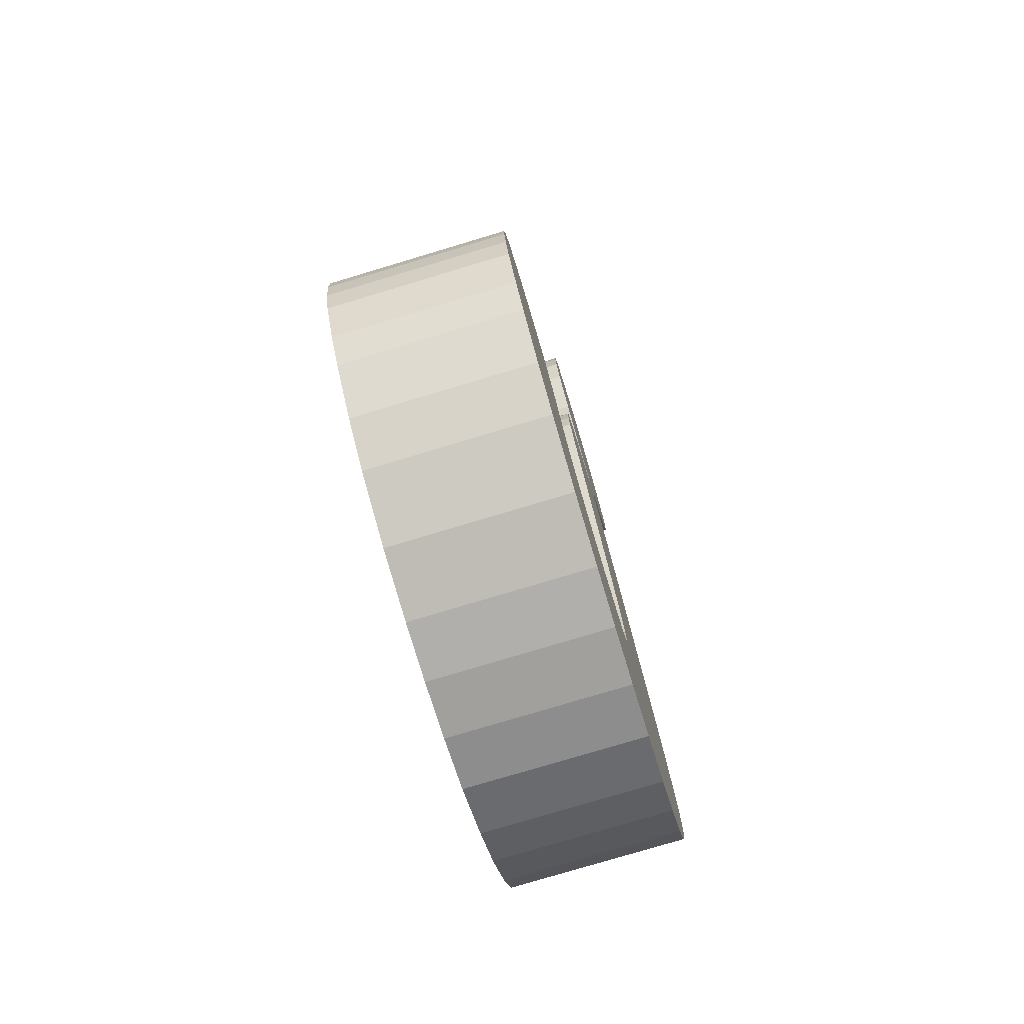
<metadata>
{"format":"obj","ext":"obj","renderer":"f3d","projection":"perspective","resolution":1024,"background":"white","views":[{"elev":-78.0,"azim":-73.3,"up":"+Z"}]}
</metadata>
<code>
g meger3d_Char_symbol1_C1_2
v -0.03255 0.08687 -0.2968
v 0.02397 0.08687 -0.4917
v 0.02014 0.08687 -0.2946
v -0.03255 0.08687 -0.4915
v 0.08048 0.08687 -0.485
v 0.07283 0.08687 -0.2813
v -0.09952 0.08687 -0.4825
v -0.0553 0.08687 -0.2948
v -0.07805 0.08687 -0.2873
v -0.1665 0.08687 -0.4602
v -0.2104 0.08687 -0.4342
v -0.1078 0.08687 -0.2645
v -0.2543 0.08687 -0.3977
v -0.1236 0.08687 -0.2417
v -0.2773 0.08687 -0.3722
v -0.3004 0.08687 -0.3367
v -0.3096 0.08687 -0.309
v -0.1415 0.08687 -0.2124
v -0.1538 0.08687 -0.1985
v -0.1686 0.08687 -0.1864
v -0.3148 0.08687 -0.2814
v -0.1869 0.08687 -0.1783
v -0.3158 0.08687 -0.2547
v -0.2052 0.08687 -0.174
v -0.3105 0.08687 -0.2246
v -0.2296 0.08687 -0.1715
v -0.3008 0.08687 -0.2053
v -0.2575 0.08687 -0.1759
v -0.2901 0.08687 -0.1931
v -0.2783 0.08687 -0.1846
v 0.1348 0.08687 -0.4712
v 0.08841 0.08687 -0.2715
v 0.1892 0.08687 -0.4446
v 0.104 0.08687 -0.2556
v 0.2282 0.08687 -0.4181
v 0.1098 0.08687 -0.2414
v 0.2644 0.08687 -0.3807
v 0.1126 0.08687 -0.2272
v 0.2855 0.08687 -0.3487
v 0.1124 0.08687 -0.2131
v 0.2979 0.08687 -0.3167
v 0.1122 0.08687 -0.1989
v 0.3107 0.08687 -0.2746
v 0.1062 0.08687 -0.1783
v 0.3148 0.08687 -0.2326
v 0.09879 0.08687 -0.1577
v 0.3158 0.08687 -0.1905
v 0.3069 0.08687 -0.1484
v 0.0801 0.08687 -0.1165
v 0.2818 0.08687 -0.07414
v 0.0552 0.08687 -0.07376
v 0.2427 0.08687 0.0001528
v 0.02817 0.08687 -0.03104
v 0.1456 0.08687 0.1487
v -0.02661 0.08687 0.0544
v 0.1253 0.08687 0.1766
v -0.04381 0.08687 0.08223
v 0.1012 0.08687 0.2044
v -0.05707 0.08687 0.11
v 0.07473 0.08687 0.2231
v -0.06112 0.08687 0.1311
v 0.04829 0.08687 0.2316
v -0.06238 0.08687 0.1522
v 0.0305 0.08687 0.2319
v -0.05914 0.08687 0.1748
v 0.01271 0.08687 0.2301
v -0.054 0.08687 0.1874
v -0.01338 0.08687 0.2232
v -0.04674 0.08687 0.1999
v -0.03452 0.08687 0.2106
v 0.1312 0.08687 0.3803
v 0.01699 0.08687 0.3803
v 0.1285 0.08687 0.3524
v 0.1163 0.08687 0.3246
v 0.09785 0.08687 0.3019
v 0.08248 0.08687 0.2898
v 0.06711 0.08687 0.2807
v 0.04205 0.08687 0.2711
v 0.01699 0.08687 0.2689
v -0.008063 0.08687 0.2711
v -0.03312 0.08687 0.2807
v -0.04849 0.08687 0.2898
v -0.06386 0.08687 0.3019
v -0.08231 0.08687 0.3246
v -0.09456 0.08687 0.3524
v -0.09726 0.08687 0.3803
v 0.1285 0.08687 0.4081
v 0.1163 0.08687 0.436
v 0.09785 0.08687 0.4586
v 0.08248 0.08687 0.4708
v 0.06711 0.08687 0.4798
v 0.04205 0.08687 0.4895
v 0.01699 0.08687 0.4917
v -0.09456 0.08687 0.4081
v -0.008063 0.08687 0.4895
v -0.03312 0.08687 0.4798
v -0.08231 0.08687 0.436
v -0.06386 0.08687 0.4586
v -0.04849 0.08687 0.4708
v 0.08048 0.08687 -0.485
v 0.02397 -0.08687 -0.4917
v 0.08048 -0.08687 -0.485
v 0.02397 0.08687 -0.4917
v -0.03255 0.08687 -0.2968
v 0.02014 -0.08687 -0.2946
v -0.03255 -0.08687 -0.2968
v 0.02014 0.08687 -0.2946
v 0.02397 0.08687 -0.4917
v -0.03255 -0.08687 -0.4915
v 0.02397 -0.08687 -0.4917
v -0.03255 0.08687 -0.4915
v 0.02014 0.08687 -0.2946
v 0.07283 -0.08687 -0.2813
v 0.02014 -0.08687 -0.2946
v 0.07283 0.08687 -0.2813
v -0.1236 0.08687 -0.2417
v -0.1078 -0.08687 -0.2645
v -0.1236 -0.08687 -0.2417
v -0.1078 0.08687 -0.2645
v -0.03255 0.08687 -0.4915
v -0.09952 -0.08687 -0.4825
v -0.03255 -0.08687 -0.4915
v -0.09952 0.08687 -0.4825
v -0.07805 0.08687 -0.2873
v -0.0553 -0.08687 -0.2948
v -0.07805 -0.08687 -0.2873
v -0.0553 0.08687 -0.2948
v -0.1665 0.08687 -0.4602
v -0.2104 -0.08687 -0.4342
v -0.1665 -0.08687 -0.4602
v -0.2104 0.08687 -0.4342
v -0.09952 0.08687 -0.4825
v -0.1665 -0.08687 -0.4602
v -0.09952 -0.08687 -0.4825
v -0.1665 0.08687 -0.4602
v -0.0553 0.08687 -0.2948
v -0.03255 -0.08687 -0.2968
v -0.0553 -0.08687 -0.2948
v -0.03255 0.08687 -0.2968
v -0.1078 0.08687 -0.2645
v -0.07805 -0.08687 -0.2873
v -0.1078 -0.08687 -0.2645
v -0.07805 0.08687 -0.2873
v -0.2543 0.08687 -0.3977
v -0.2773 -0.08687 -0.3722
v -0.2543 -0.08687 -0.3977
v -0.2773 0.08687 -0.3722
v -0.2773 0.08687 -0.3722
v -0.3004 -0.08687 -0.3367
v -0.2773 -0.08687 -0.3722
v -0.3004 0.08687 -0.3367
v -0.2104 0.08687 -0.4342
v -0.2543 -0.08687 -0.3977
v -0.2104 -0.08687 -0.4342
v -0.2543 0.08687 -0.3977
v -0.3096 0.08687 -0.309
v -0.3004 -0.08687 -0.3367
v -0.3004 0.08687 -0.3367
v -0.3096 -0.08687 -0.309
v -0.1686 0.08687 -0.1864
v -0.1538 -0.08687 -0.1985
v -0.1686 -0.08687 -0.1864
v -0.1538 0.08687 -0.1985
v -0.1415 0.08687 -0.2124
v -0.1236 -0.08687 -0.2417
v -0.1415 -0.08687 -0.2124
v -0.1236 0.08687 -0.2417
v -0.2052 0.08687 -0.174
v -0.1869 -0.08687 -0.1783
v -0.2052 -0.08687 -0.174
v -0.1869 0.08687 -0.1783
v -0.2296 0.08687 -0.1715
v -0.2052 -0.08687 -0.174
v -0.2296 -0.08687 -0.1715
v -0.2052 0.08687 -0.174
v -0.1869 0.08687 -0.1783
v -0.1686 -0.08687 -0.1864
v -0.1869 -0.08687 -0.1783
v -0.1686 0.08687 -0.1864
v -0.2575 0.08687 -0.1759
v -0.2296 -0.08687 -0.1715
v -0.2575 -0.08687 -0.1759
v -0.2296 0.08687 -0.1715
v -0.2783 0.08687 -0.1846
v -0.2575 -0.08687 -0.1759
v -0.2783 -0.08687 -0.1846
v -0.2575 0.08687 -0.1759
v -0.2901 0.08687 -0.1931
v -0.2783 -0.08687 -0.1846
v -0.2901 -0.08687 -0.1931
v -0.2783 0.08687 -0.1846
v -0.1538 0.08687 -0.1985
v -0.1415 -0.08687 -0.2124
v -0.1538 -0.08687 -0.1985
v -0.1415 0.08687 -0.2124
v 0.07283 0.08687 -0.2813
v 0.08841 -0.08687 -0.2715
v 0.07283 -0.08687 -0.2813
v 0.08841 0.08687 -0.2715
v 0.1122 0.08687 -0.1989
v 0.1062 -0.08687 -0.1783
v 0.1122 -0.08687 -0.1989
v 0.1062 0.08687 -0.1783
v 0.2979 0.08687 -0.3167
v 0.2855 -0.08687 -0.3487
v 0.2979 -0.08687 -0.3167
v 0.2855 0.08687 -0.3487
v 0.104 0.08687 -0.2556
v 0.1098 -0.08687 -0.2414
v 0.104 -0.08687 -0.2556
v 0.1098 0.08687 -0.2414
v 0.1892 0.08687 -0.4446
v 0.1348 -0.08687 -0.4712
v 0.1892 -0.08687 -0.4446
v 0.1348 0.08687 -0.4712
v 0.2644 0.08687 -0.3807
v 0.2282 -0.08687 -0.4181
v 0.2644 -0.08687 -0.3807
v 0.2282 0.08687 -0.4181
v 0.1126 0.08687 -0.2272
v 0.1124 -0.08687 -0.2131
v 0.1126 -0.08687 -0.2272
v 0.1124 0.08687 -0.2131
v 0.1122 -0.08687 -0.1989
v 0.1122 0.08687 -0.1989
v 0.08841 0.08687 -0.2715
v 0.104 -0.08687 -0.2556
v 0.08841 -0.08687 -0.2715
v 0.104 0.08687 -0.2556
v 0.1348 0.08687 -0.4712
v 0.08048 -0.08687 -0.485
v 0.1348 -0.08687 -0.4712
v 0.08048 0.08687 -0.485
v 0.1098 0.08687 -0.2414
v 0.1126 -0.08687 -0.2272
v 0.1098 -0.08687 -0.2414
v 0.1126 0.08687 -0.2272
v 0.2282 0.08687 -0.4181
v 0.1892 -0.08687 -0.4446
v 0.2282 -0.08687 -0.4181
v 0.1892 0.08687 -0.4446
v 0.2855 0.08687 -0.3487
v 0.2644 -0.08687 -0.3807
v 0.2855 -0.08687 -0.3487
v 0.2644 0.08687 -0.3807
v 0.1062 0.08687 -0.1783
v 0.09879 -0.08687 -0.1577
v 0.1062 -0.08687 -0.1783
v 0.09879 0.08687 -0.1577
v 0.09879 0.08687 -0.1577
v 0.0801 -0.08687 -0.1165
v 0.09879 -0.08687 -0.1577
v 0.0801 0.08687 -0.1165
v 0.0801 0.08687 -0.1165
v 0.0552 -0.08687 -0.07376
v 0.0801 -0.08687 -0.1165
v 0.0552 0.08687 -0.07376
v 0.02817 -0.08687 -0.03104
v 0.02817 0.08687 -0.03104
v -0.02661 -0.08687 0.0544
v -0.02661 0.08687 0.0544
v -0.04381 -0.08687 0.08223
v -0.04381 0.08687 0.08223
v -0.04381 0.08687 0.08223
v -0.05707 -0.08687 0.11
v -0.04381 -0.08687 0.08223
v -0.05707 0.08687 0.11
v -0.05707 0.08687 0.11
v -0.06112 -0.08687 0.1311
v -0.05707 -0.08687 0.11
v -0.06112 0.08687 0.1311
v -0.06238 0.08687 0.1522
v -0.06112 -0.08687 0.1311
v -0.06112 0.08687 0.1311
v -0.06238 -0.08687 0.1522
v -0.05914 0.08687 0.1748
v -0.054 -0.08687 0.1874
v -0.05914 -0.08687 0.1748
v -0.054 0.08687 0.1874
v -0.04674 0.08687 0.1999
v -0.054 -0.08687 0.1874
v -0.054 0.08687 0.1874
v -0.04674 -0.08687 0.1999
v -0.03255 -0.08687 -0.2968
v 0.02397 -0.08687 -0.4917
v -0.03255 -0.08687 -0.4915
v 0.02014 -0.08687 -0.2946
v 0.08048 -0.08687 -0.485
v 0.07283 -0.08687 -0.2813
v -0.09952 -0.08687 -0.4825
v -0.0553 -0.08687 -0.2948
v -0.07805 -0.08687 -0.2873
v -0.1665 -0.08687 -0.4602
v -0.2104 -0.08687 -0.4342
v -0.1078 -0.08687 -0.2645
v -0.2543 -0.08687 -0.3977
v -0.1236 -0.08687 -0.2417
v -0.2773 -0.08687 -0.3722
v -0.3004 -0.08687 -0.3367
v -0.3096 -0.08687 -0.309
v -0.1415 -0.08687 -0.2124
v -0.1538 -0.08687 -0.1985
v -0.1686 -0.08687 -0.1864
v -0.3148 -0.08687 -0.2814
v -0.1869 -0.08687 -0.1783
v -0.3158 -0.08687 -0.2547
v -0.2052 -0.08687 -0.174
v -0.3105 -0.08687 -0.2246
v -0.2296 -0.08687 -0.1715
v -0.3008 -0.08687 -0.2053
v -0.2575 -0.08687 -0.1759
v -0.2901 -0.08687 -0.1931
v -0.2783 -0.08687 -0.1846
v 0.1348 -0.08687 -0.4712
v 0.08841 -0.08687 -0.2715
v 0.1892 -0.08687 -0.4446
v 0.104 -0.08687 -0.2556
v 0.2282 -0.08687 -0.4181
v 0.1098 -0.08687 -0.2414
v 0.2644 -0.08687 -0.3807
v 0.1126 -0.08687 -0.2272
v 0.2855 -0.08687 -0.3487
v 0.1124 -0.08687 -0.2131
v 0.2979 -0.08687 -0.3167
v 0.1122 -0.08687 -0.1989
v 0.3107 -0.08687 -0.2746
v 0.1062 -0.08687 -0.1783
v 0.3148 -0.08687 -0.2326
v 0.09879 -0.08687 -0.1577
v 0.3158 -0.08687 -0.1905
v 0.3069 -0.08687 -0.1484
v 0.0801 -0.08687 -0.1165
v 0.2818 -0.08687 -0.07414
v 0.0552 -0.08687 -0.07376
v 0.2427 -0.08687 0.0001528
v 0.02817 -0.08687 -0.03104
v 0.1456 -0.08687 0.1487
v -0.02661 -0.08687 0.0544
v 0.1253 -0.08687 0.1766
v -0.04381 -0.08687 0.08223
v 0.1012 -0.08687 0.2044
v -0.05707 -0.08687 0.11
v 0.07473 -0.08687 0.2231
v -0.06112 -0.08687 0.1311
v 0.04829 -0.08687 0.2316
v -0.06238 -0.08687 0.1522
v 0.0305 -0.08687 0.2319
v -0.05914 -0.08687 0.1748
v 0.01271 -0.08687 0.2301
v -0.054 -0.08687 0.1874
v -0.01338 -0.08687 0.2232
v -0.04674 -0.08687 0.1999
v -0.03452 -0.08687 0.2106
v 0.1312 -0.08687 0.3803
v 0.1285 -0.08687 0.3524
v 0.01699 -0.08687 0.3803
v 0.1163 -0.08687 0.3246
v 0.09785 -0.08687 0.3019
v 0.08248 -0.08687 0.2898
v 0.06711 -0.08687 0.2807
v 0.04205 -0.08687 0.2711
v 0.01699 -0.08687 0.2689
v -0.008063 -0.08687 0.2711
v -0.03312 -0.08687 0.2807
v -0.04849 -0.08687 0.2898
v -0.06386 -0.08687 0.3019
v -0.08231 -0.08687 0.3246
v -0.09456 -0.08687 0.3524
v -0.09726 -0.08687 0.3803
v 0.1285 -0.08687 0.4081
v 0.1163 -0.08687 0.436
v 0.09785 -0.08687 0.4586
v 0.08248 -0.08687 0.4708
v 0.06711 -0.08687 0.4798
v 0.04205 -0.08687 0.4895
v 0.01699 -0.08687 0.4917
v -0.09456 -0.08687 0.4081
v -0.008063 -0.08687 0.4895
v -0.03312 -0.08687 0.4798
v -0.08231 -0.08687 0.436
v -0.06386 -0.08687 0.4586
v -0.04849 -0.08687 0.4708
v -0.3148 0.08687 -0.2814
v -0.3096 -0.08687 -0.309
v -0.3096 0.08687 -0.309
v -0.3148 -0.08687 -0.2814
v -0.3158 0.08687 -0.2547
v -0.3148 -0.08687 -0.2814
v -0.3148 0.08687 -0.2814
v -0.3158 -0.08687 -0.2547
v -0.3105 0.08687 -0.2246
v -0.3158 -0.08687 -0.2547
v -0.3158 0.08687 -0.2547
v -0.3105 -0.08687 -0.2246
v -0.3008 0.08687 -0.2053
v -0.3105 -0.08687 -0.2246
v -0.3105 0.08687 -0.2246
v -0.3008 -0.08687 -0.2053
v -0.2901 -0.08687 -0.1931
v -0.3008 0.08687 -0.2053
v -0.2901 0.08687 -0.1931
v -0.3008 -0.08687 -0.2053
v 0.3158 0.08687 -0.1905
v 0.3069 -0.08687 -0.1484
v 0.3069 0.08687 -0.1484
v 0.3158 -0.08687 -0.1905
v 0.3107 0.08687 -0.2746
v 0.3148 -0.08687 -0.2326
v 0.3148 0.08687 -0.2326
v 0.3107 -0.08687 -0.2746
v 0.2979 0.08687 -0.3167
v 0.3107 -0.08687 -0.2746
v 0.3107 0.08687 -0.2746
v 0.2979 -0.08687 -0.3167
v 0.3148 0.08687 -0.2326
v 0.3158 -0.08687 -0.1905
v 0.3158 0.08687 -0.1905
v 0.3148 -0.08687 -0.2326
v 0.2427 0.08687 0.0001528
v 0.1456 -0.08687 0.1487
v 0.1456 0.08687 0.1487
v 0.2427 -0.08687 0.0001528
v 0.2818 0.08687 -0.07414
v 0.2427 -0.08687 0.0001528
v 0.2427 0.08687 0.0001528
v 0.2818 -0.08687 -0.07414
v 0.3069 0.08687 -0.1484
v 0.2818 -0.08687 -0.07414
v 0.2818 0.08687 -0.07414
v 0.3069 -0.08687 -0.1484
v 0.1253 0.08687 0.1766
v 0.1012 -0.08687 0.2044
v 0.1012 0.08687 0.2044
v 0.1253 -0.08687 0.1766
v 0.1456 0.08687 0.1487
v 0.1253 -0.08687 0.1766
v 0.1253 0.08687 0.1766
v 0.1456 -0.08687 0.1487
v 0.07473 0.08687 0.2231
v 0.04829 -0.08687 0.2316
v 0.04829 0.08687 0.2316
v 0.07473 -0.08687 0.2231
v 0.1012 0.08687 0.2044
v 0.07473 -0.08687 0.2231
v 0.07473 0.08687 0.2231
v 0.1012 -0.08687 0.2044
v -0.05914 -0.08687 0.1748
v -0.06238 0.08687 0.1522
v -0.05914 0.08687 0.1748
v -0.06238 -0.08687 0.1522
v 0.0305 0.08687 0.2319
v 0.01271 -0.08687 0.2301
v 0.01271 0.08687 0.2301
v 0.0305 -0.08687 0.2319
v 0.04829 0.08687 0.2316
v 0.0305 -0.08687 0.2319
v 0.0305 0.08687 0.2319
v 0.04829 -0.08687 0.2316
v 0.01271 0.08687 0.2301
v -0.01338 -0.08687 0.2232
v -0.01338 0.08687 0.2232
v 0.01271 -0.08687 0.2301
v -0.01338 0.08687 0.2232
v -0.03452 -0.08687 0.2106
v -0.03452 0.08687 0.2106
v -0.01338 -0.08687 0.2232
v -0.03452 0.08687 0.2106
v -0.04674 -0.08687 0.1999
v -0.04674 0.08687 0.1999
v -0.03452 -0.08687 0.2106
v 0.1285 0.08687 0.3524
v 0.1312 -0.08687 0.3803
v 0.1312 0.08687 0.3803
v 0.1285 -0.08687 0.3524
v 0.09785 0.08687 0.3019
v 0.1163 -0.08687 0.3246
v 0.1163 0.08687 0.3246
v 0.09785 -0.08687 0.3019
v 0.04205 0.08687 0.2711
v 0.06711 -0.08687 0.2807
v 0.06711 0.08687 0.2807
v 0.04205 -0.08687 0.2711
v 0.01699 0.08687 0.2689
v 0.04205 -0.08687 0.2711
v 0.04205 0.08687 0.2711
v 0.01699 -0.08687 0.2689
v 0.08248 0.08687 0.2898
v 0.09785 -0.08687 0.3019
v 0.09785 0.08687 0.3019
v 0.08248 -0.08687 0.2898
v 0.1163 0.08687 0.3246
v 0.1285 -0.08687 0.3524
v 0.1285 0.08687 0.3524
v 0.1163 -0.08687 0.3246
v 0.06711 0.08687 0.2807
v 0.08248 -0.08687 0.2898
v 0.08248 0.08687 0.2898
v 0.06711 -0.08687 0.2807
v -0.09726 0.08687 0.3803
v -0.09456 -0.08687 0.3524
v -0.09456 0.08687 0.3524
v -0.09726 -0.08687 0.3803
v -0.08231 0.08687 0.3246
v -0.06386 -0.08687 0.3019
v -0.06386 0.08687 0.3019
v -0.08231 -0.08687 0.3246
v -0.03312 0.08687 0.2807
v -0.008063 -0.08687 0.2711
v -0.008063 0.08687 0.2711
v -0.03312 -0.08687 0.2807
v -0.008063 0.08687 0.2711
v 0.01699 -0.08687 0.2689
v 0.01699 0.08687 0.2689
v -0.008063 -0.08687 0.2711
v -0.06386 0.08687 0.3019
v -0.04849 -0.08687 0.2898
v -0.04849 0.08687 0.2898
v -0.06386 -0.08687 0.3019
v -0.09456 0.08687 0.3524
v -0.08231 -0.08687 0.3246
v -0.08231 0.08687 0.3246
v -0.09456 -0.08687 0.3524
v -0.04849 0.08687 0.2898
v -0.03312 -0.08687 0.2807
v -0.03312 0.08687 0.2807
v -0.04849 -0.08687 0.2898
v 0.1312 0.08687 0.3803
v 0.1285 -0.08687 0.4081
v 0.1285 0.08687 0.4081
v 0.1312 -0.08687 0.3803
v 0.1163 0.08687 0.436
v 0.09785 -0.08687 0.4586
v 0.09785 0.08687 0.4586
v 0.1163 -0.08687 0.436
v 0.06711 0.08687 0.4798
v 0.04205 -0.08687 0.4895
v 0.04205 0.08687 0.4895
v 0.06711 -0.08687 0.4798
v 0.04205 0.08687 0.4895
v 0.01699 -0.08687 0.4917
v 0.01699 0.08687 0.4917
v 0.04205 -0.08687 0.4895
v 0.09785 0.08687 0.4586
v 0.08248 -0.08687 0.4708
v 0.08248 0.08687 0.4708
v 0.09785 -0.08687 0.4586
v 0.1285 0.08687 0.4081
v 0.1163 -0.08687 0.436
v 0.1163 0.08687 0.436
v 0.1285 -0.08687 0.4081
v 0.08248 0.08687 0.4708
v 0.06711 -0.08687 0.4798
v 0.06711 0.08687 0.4798
v 0.08248 -0.08687 0.4708
v -0.09456 0.08687 0.4081
v -0.09726 -0.08687 0.3803
v -0.09726 0.08687 0.3803
v -0.09456 -0.08687 0.4081
v -0.06386 0.08687 0.4586
v -0.08231 -0.08687 0.436
v -0.08231 0.08687 0.436
v -0.06386 -0.08687 0.4586
v -0.008063 0.08687 0.4895
v -0.03312 -0.08687 0.4798
v -0.03312 0.08687 0.4798
v -0.008063 -0.08687 0.4895
v 0.01699 0.08687 0.4917
v -0.008063 -0.08687 0.4895
v -0.008063 0.08687 0.4895
v 0.01699 -0.08687 0.4917
v -0.04849 0.08687 0.4708
v -0.06386 -0.08687 0.4586
v -0.06386 0.08687 0.4586
v -0.04849 -0.08687 0.4708
v -0.08231 0.08687 0.436
v -0.09456 -0.08687 0.4081
v -0.09456 0.08687 0.4081
v -0.08231 -0.08687 0.436
v -0.03312 0.08687 0.4798
v -0.04849 -0.08687 0.4708
v -0.04849 0.08687 0.4708
v -0.03312 -0.08687 0.4798
g meger3d_Char_symbol1_C1_2_0
f 3 2 1
f 4 1 2
f 2 3 5
f 6 5 3
f 4 7 1
f 8 1 7
f 8 7 9
f 10 9 7
f 10 11 9
f 12 9 11
f 13 12 11
f 12 13 14
f 15 14 13
f 16 14 15
f 16 17 14
f 18 14 17
f 18 17 19
f 19 17 20
f 21 20 17
f 21 22 20
f 21 23 22
f 24 22 23
f 23 25 24
f 26 24 25
f 25 27 26
f 28 26 27
f 27 29 28
f 30 28 29
f 32 31 6
f 5 6 31
f 31 32 33
f 34 33 32
f 33 34 35
f 36 35 34
f 35 36 37
f 38 37 36
f 37 38 39
f 40 39 38
f 39 40 41
f 42 41 40
f 41 42 43
f 44 43 42
f 43 44 45
f 46 45 44
f 47 45 46
f 47 46 48
f 49 48 46
f 48 49 50
f 51 50 49
f 50 51 52
f 53 52 51
f 52 53 54
f 55 54 53
f 54 55 56
f 57 56 55
f 56 57 58
f 59 58 57
f 58 59 60
f 61 60 59
f 60 61 62
f 63 62 61
f 63 64 62
f 63 65 64
f 66 64 65
f 65 67 66
f 68 66 67
f 67 69 68
f 70 68 69
f 73 72 71
f 74 72 73
f 75 72 74
f 76 72 75
f 77 72 76
f 78 72 77
f 79 72 78
f 72 79 80
f 72 80 81
f 72 81 82
f 72 82 83
f 72 83 84
f 72 84 85
f 72 85 86
f 72 87 71
f 72 88 87
f 72 89 88
f 72 90 89
f 72 91 90
f 72 92 91
f 72 93 92
f 94 72 86
f 93 72 95
f 95 72 96
f 97 72 94
f 98 72 97
f 99 72 98
f 96 72 99
f 102 101 100
f 103 100 101
f 106 105 104
f 107 104 105
f 110 109 108
f 111 108 109
f 114 113 112
f 115 112 113
f 118 117 116
f 119 116 117
f 122 121 120
f 123 120 121
f 126 125 124
f 127 124 125
f 130 129 128
f 131 128 129
f 134 133 132
f 135 132 133
f 138 137 136
f 139 136 137
f 142 141 140
f 143 140 141
f 146 145 144
f 147 144 145
f 150 149 148
f 151 148 149
f 154 153 152
f 155 152 153
f 158 157 156
f 159 156 157
f 162 161 160
f 163 160 161
f 166 165 164
f 167 164 165
f 170 169 168
f 171 168 169
f 174 173 172
f 175 172 173
f 178 177 176
f 179 176 177
f 182 181 180
f 183 180 181
f 186 185 184
f 187 184 185
f 190 189 188
f 191 188 189
f 194 193 192
f 195 192 193
f 198 197 196
f 199 196 197
f 202 201 200
f 203 200 201
f 206 205 204
f 207 204 205
f 210 209 208
f 211 208 209
f 214 213 212
f 215 212 213
f 218 217 216
f 219 216 217
f 222 221 220
f 223 220 221
f 221 224 223
f 225 223 224
f 228 227 226
f 229 226 227
f 232 231 230
f 233 230 231
f 236 235 234
f 237 234 235
f 240 239 238
f 241 238 239
f 244 243 242
f 245 242 243
f 248 247 246
f 249 246 247
f 252 251 250
f 253 250 251
f 256 255 254
f 257 254 255
f 255 258 257
f 259 257 258
f 258 260 259
f 261 259 260
f 260 262 261
f 263 261 262
f 266 265 264
f 267 264 265
f 270 269 268
f 271 268 269
f 274 273 272
f 275 272 273
f 278 277 276
f 279 276 277
f 282 281 280
f 283 280 281
f 286 285 284
f 287 284 285
f 285 288 287
f 289 287 288
f 286 284 290
f 291 290 284
f 291 292 290
f 293 290 292
f 293 292 294
f 295 294 292
f 295 296 294
f 295 297 296
f 298 296 297
f 297 299 298
f 299 297 300
f 301 300 297
f 300 301 302
f 302 303 300
f 304 300 303
f 305 304 303
f 304 305 306
f 307 306 305
f 306 307 308
f 309 308 307
f 308 309 310
f 311 310 309
f 310 311 312
f 313 312 311
f 288 314 289
f 315 289 314
f 314 316 315
f 317 315 316
f 316 318 317
f 319 317 318
f 318 320 319
f 321 319 320
f 320 322 321
f 323 321 322
f 322 324 323
f 325 323 324
f 324 326 325
f 327 325 326
f 326 328 327
f 329 327 328
f 328 330 329
f 330 331 329
f 332 329 331
f 331 333 332
f 334 332 333
f 333 335 334
f 336 334 335
f 335 337 336
f 338 336 337
f 337 339 338
f 340 338 339
f 339 341 340
f 342 340 341
f 341 343 342
f 344 342 343
f 343 345 344
f 346 344 345
f 347 346 345
f 346 347 348
f 349 348 347
f 348 349 350
f 351 350 349
f 350 351 352
f 353 352 351
f 356 355 354
f 356 357 355
f 356 358 357
f 356 359 358
f 356 360 359
f 356 361 360
f 356 362 361
f 362 356 363
f 363 356 364
f 364 356 365
f 365 356 366
f 366 356 367
f 367 356 368
f 368 356 369
f 370 356 354
f 371 356 370
f 372 356 371
f 373 356 372
f 374 356 373
f 375 356 374
f 376 356 375
f 356 377 369
f 356 376 378
f 356 378 379
f 356 380 377
f 356 381 380
f 356 382 381
f 356 379 382
f 385 384 383
f 386 383 384
f 389 388 387
f 390 387 388
f 393 392 391
f 394 391 392
f 397 396 395
f 398 395 396
f 401 400 399
f 402 399 400
f 405 404 403
f 406 403 404
f 409 408 407
f 410 407 408
f 413 412 411
f 414 411 412
f 417 416 415
f 418 415 416
f 421 420 419
f 422 419 420
f 425 424 423
f 426 423 424
f 429 428 427
f 430 427 428
f 433 432 431
f 434 431 432
f 437 436 435
f 438 435 436
f 441 440 439
f 442 439 440
f 445 444 443
f 446 443 444
f 449 448 447
f 450 447 448
f 453 452 451
f 454 451 452
f 457 456 455
f 458 455 456
f 461 460 459
f 462 459 460
f 465 464 463
f 466 463 464
f 469 468 467
f 470 467 468
f 473 472 471
f 474 471 472
f 477 476 475
f 478 475 476
f 481 480 479
f 482 479 480
f 485 484 483
f 486 483 484
f 489 488 487
f 490 487 488
f 493 492 491
f 494 491 492
f 497 496 495
f 498 495 496
f 501 500 499
f 502 499 500
f 505 504 503
f 506 503 504
f 509 508 507
f 510 507 508
f 513 512 511
f 514 511 512
f 517 516 515
f 518 515 516
f 521 520 519
f 522 519 520
f 525 524 523
f 526 523 524
f 529 528 527
f 530 527 528
f 533 532 531
f 534 531 532
f 537 536 535
f 538 535 536
f 541 540 539
f 542 539 540
f 545 544 543
f 546 543 544
f 549 548 547
f 550 547 548
f 553 552 551
f 554 551 552
f 557 556 555
f 558 555 556
f 561 560 559
f 562 559 560
f 565 564 563
f 566 563 564
f 569 568 567
f 570 567 568
f 573 572 571
f 574 571 572
f 577 576 575
f 578 575 576
f 581 580 579
f 582 579 580

</code>
